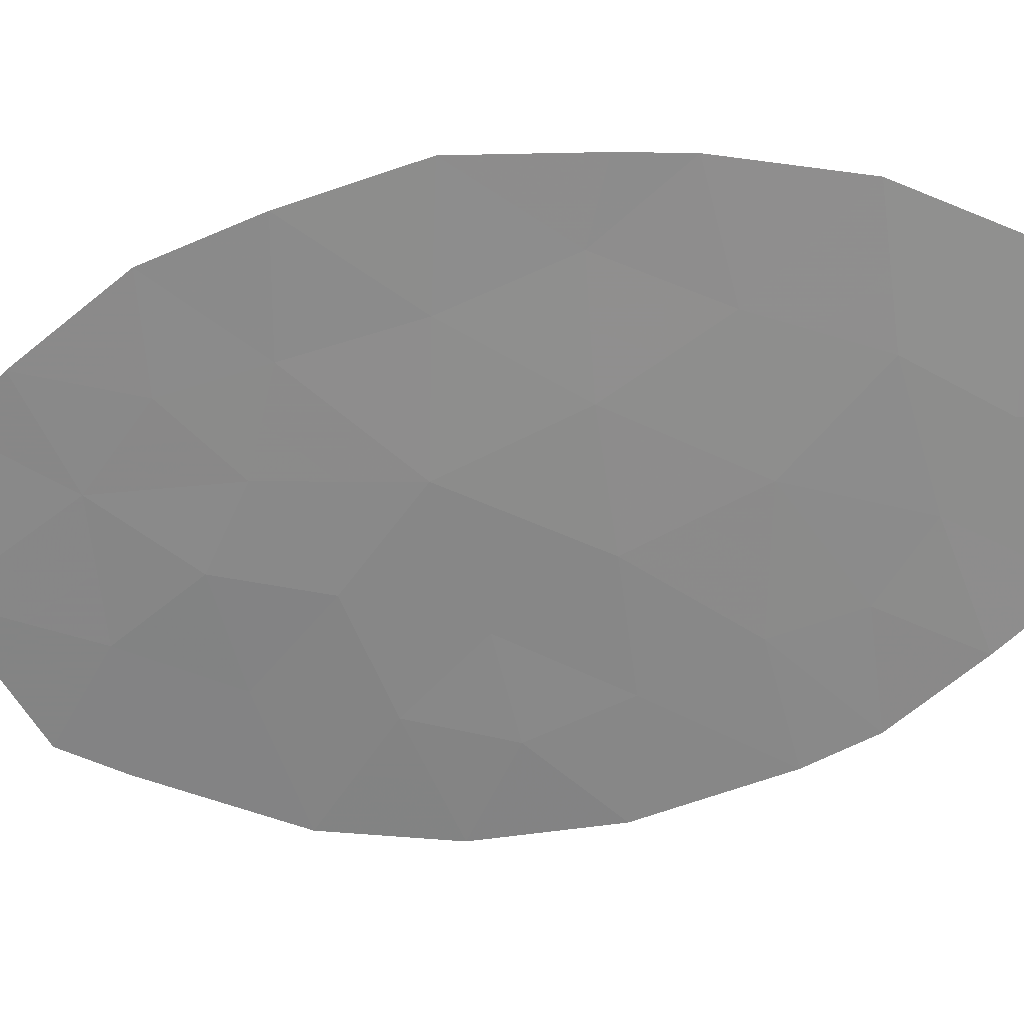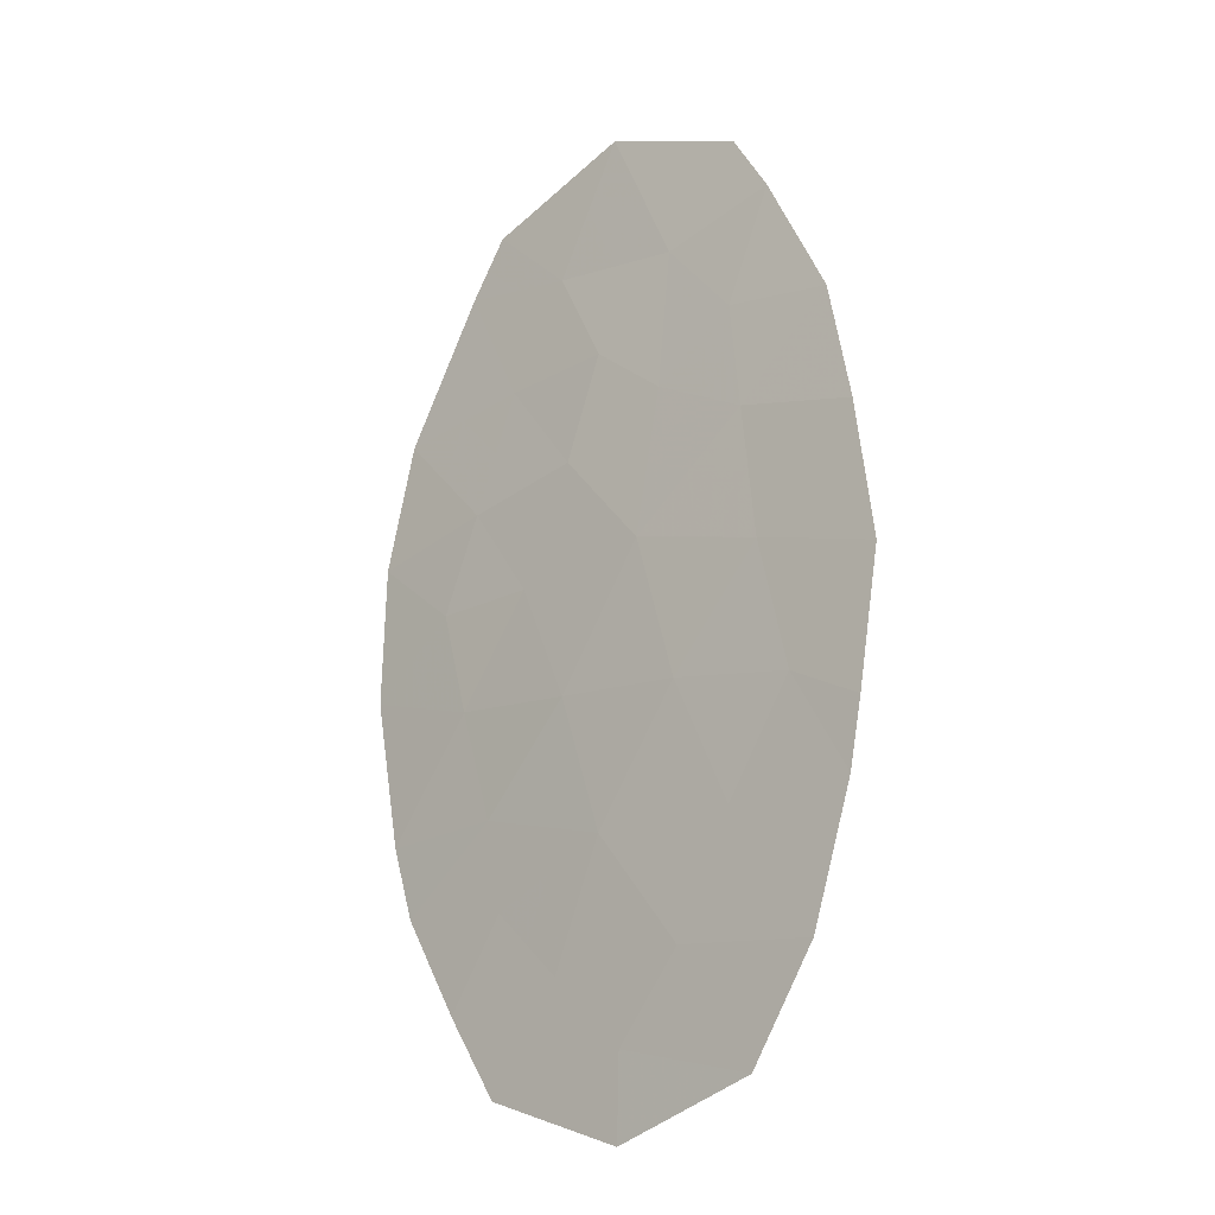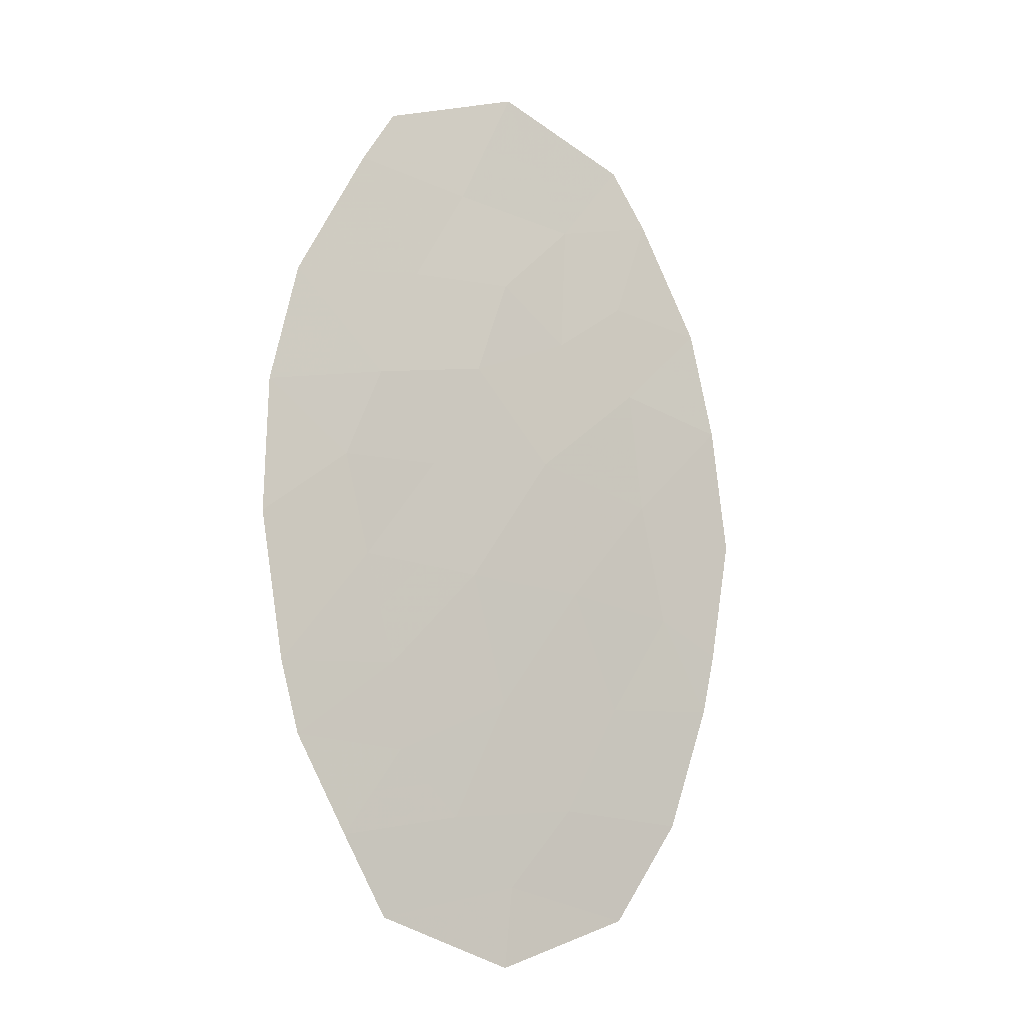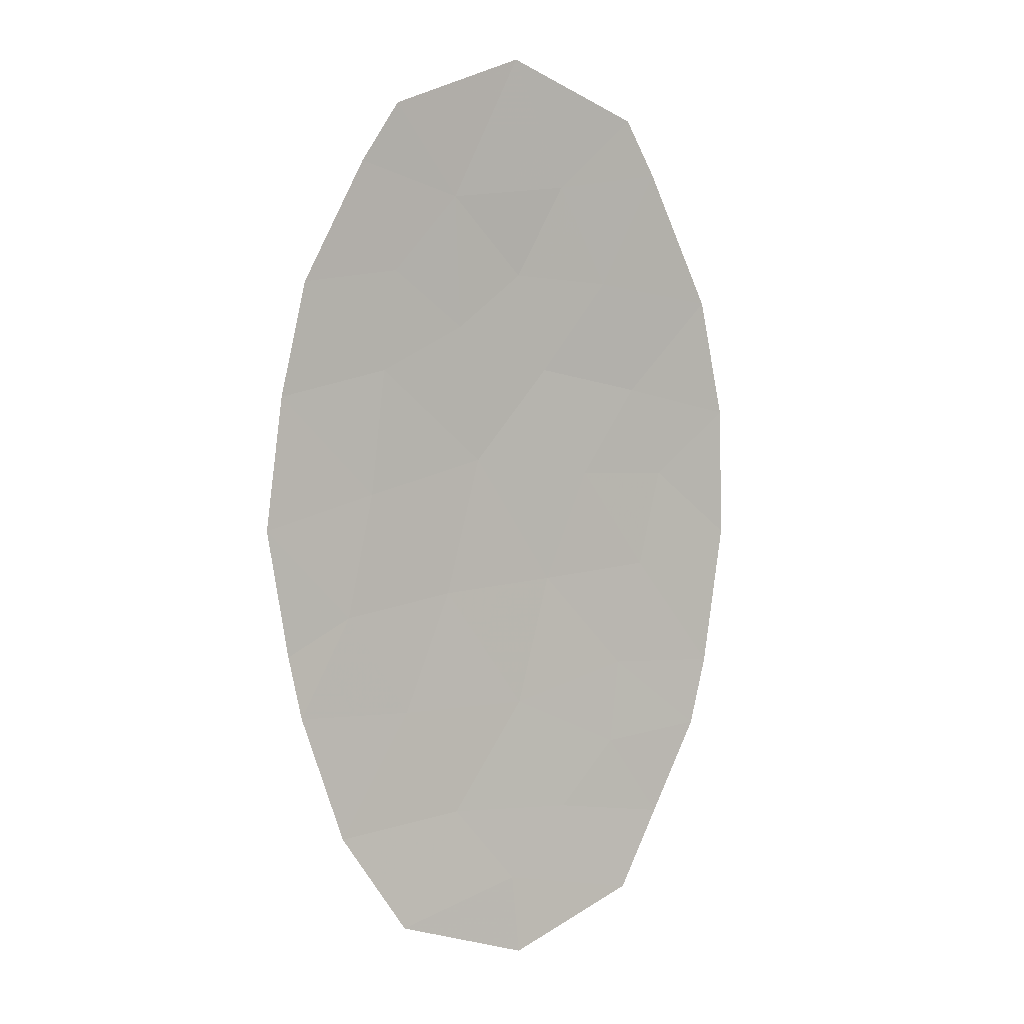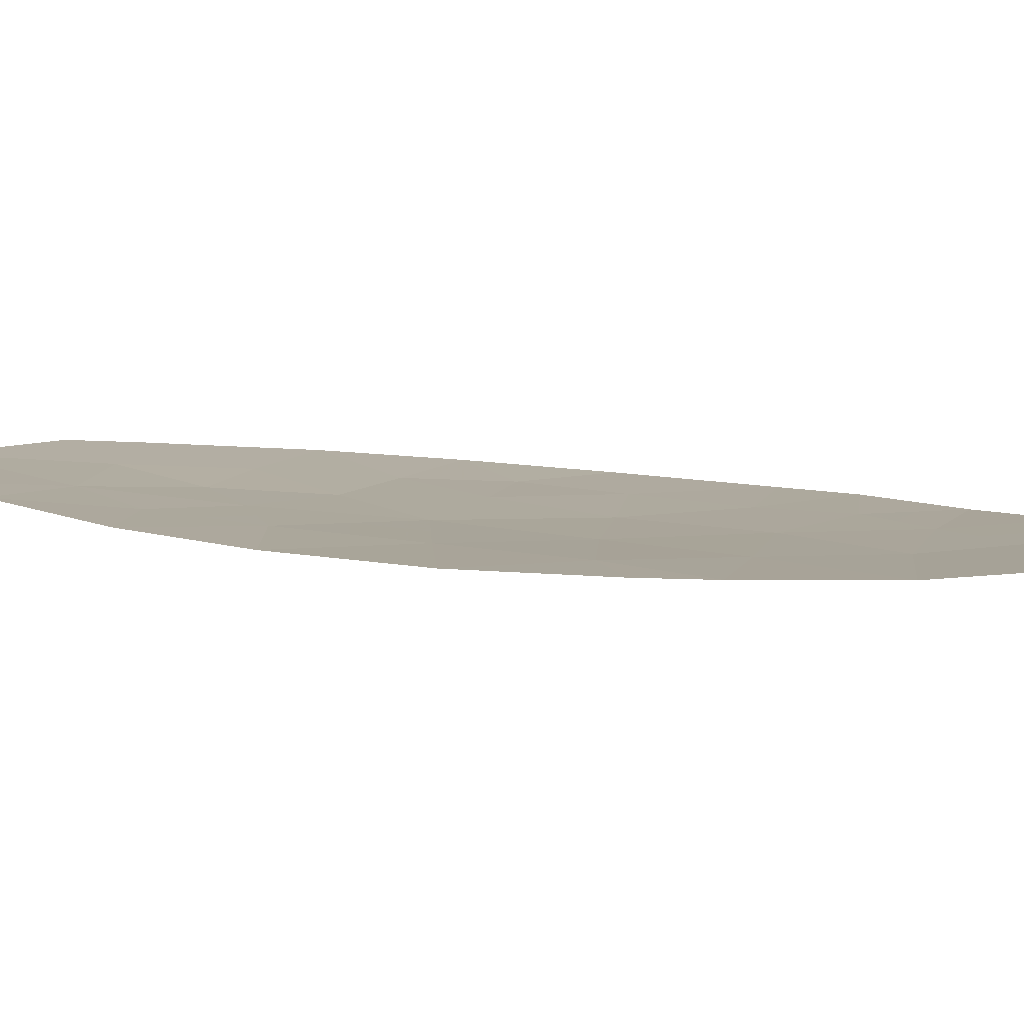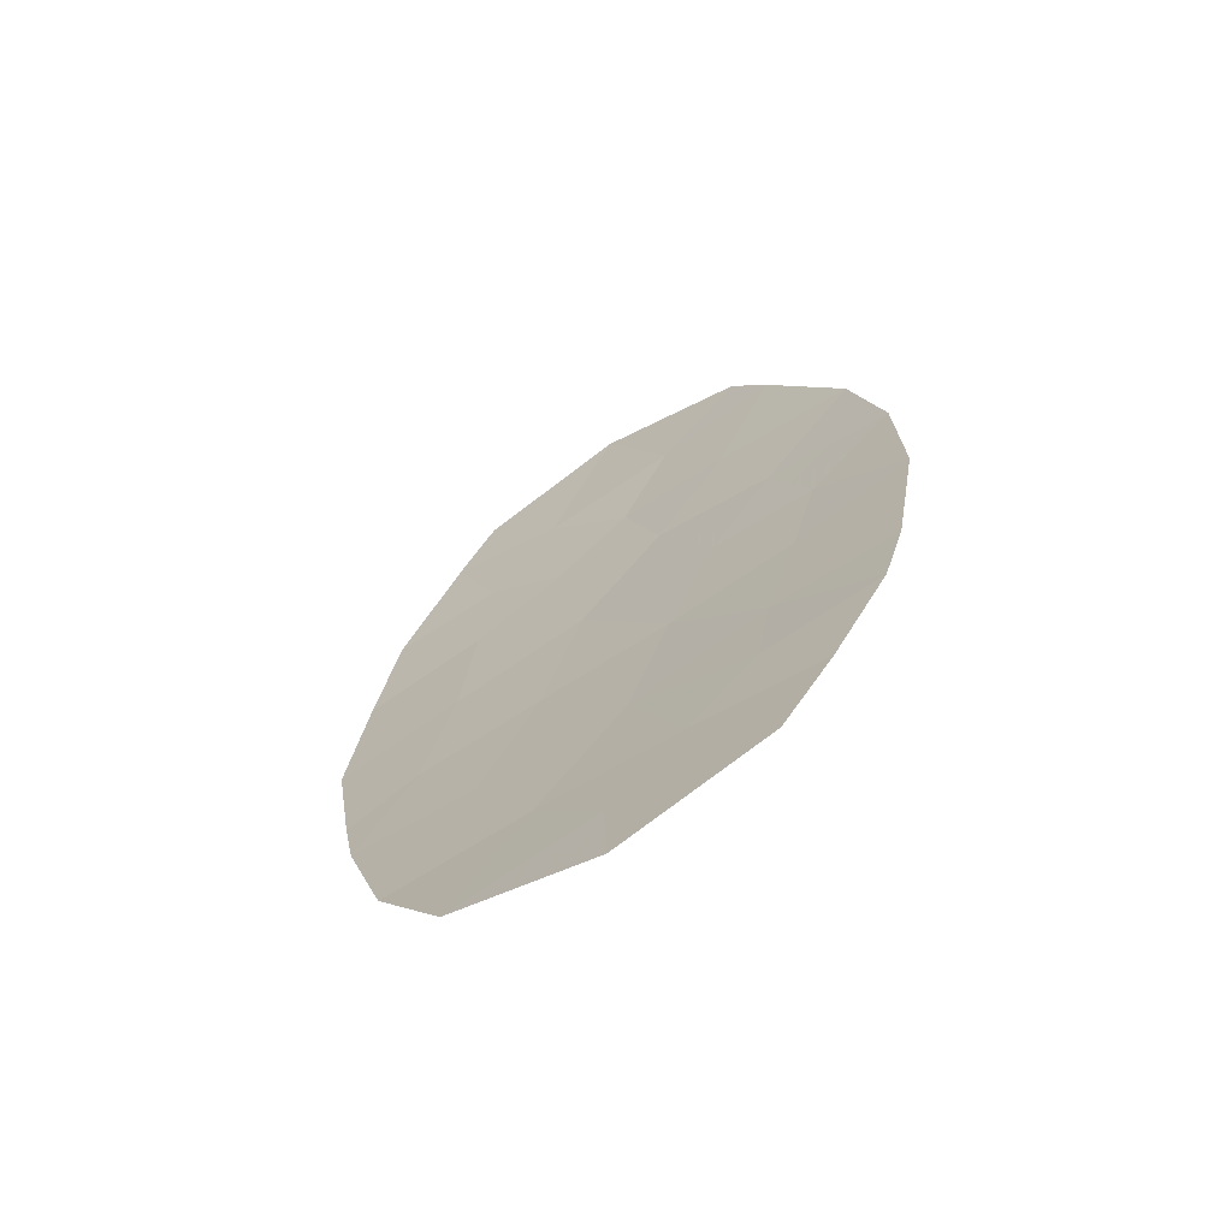
<metadata>
{"format":"obj","ext":"obj","renderer":"f3d","projection":"perspective","resolution":1024,"background":"white","views":[{"elev":-48.1,"azim":102.5,"up":"+Y"},{"elev":-18.2,"azim":57.7,"up":"+Z"},{"elev":-12.8,"azim":-17.7,"up":"+Z"},{"elev":4.5,"azim":160.8,"up":"+Z"},{"elev":23.9,"azim":101.4,"up":"+Y"},{"elev":-68.1,"azim":-131.5,"up":"+Z"}]}
</metadata>
<code>
v -66.8 27.36 0.3954
v -66.34 27.5 1.518
v -63.6 28.37 -3.802
v -64.55 28.03 2.998
v -62.31 28.77 4.323
v -63.6 28.36 3.955
v -65.02 27.85 -0.923
v -63.97 28.14 0.6559
v -64.96 27.88 1.791
v -63.7 28.26 2.341
v -65.18 27.92 4.135
v -61.54 28.94 2.862
v -62.77 28.57 3.023
v -62.77 28.67 5.04
v -65.85 27.69 2.913
v -61.45 28.98 -2.387
v -67.86 27.09 -0.4484
v -63.51 28.3 -1.015
v -64.56 28.03 -2.501
v -66.13 27.58 -2.122
v -62.61 28.58 1.803
v -67.34 27.29 -3.063
v -64.46 28.19 5.693
v -61.98 28.88 -3.925
v -62.44 28.63 0.2788
v -67.82 27.12 1.192
v -61.03 29.07 -0.09429
v -62.81 28.71 -5.156
v -66.49 27.46 -0.8119
v -66.19 27.69 5.04
v -61.24 28.99 1.494
v -61.29 29.01 -1.623
v -64.41 28.19 -4.772
v -67.48 27.25 2.678
v -67.57 27.19 -2.213
v -64.49 28.22 -5.745
v -66.71 27.49 -4.208
v -66.16 27.71 -5.161
v -65.22 27.91 -3.945
v -62.9 28.54 -2.467
v -62.1 28.75 -1.218
v -66.61 27.55 4.356
v -65.99 27.66 -3.168
v -65.6 27.7 0.4375
v -66.1 27.59 2.215
v -65.65 27.69 1.654
v -65.41 27.78 2.352
v -62.54 28.72 4.681
v -63.19 28.51 4.497
v -62.96 28.56 4.139
v -62.17 28.76 -2.427
v -62.44 28.71 -3.196
v -61.71 28.93 -3.156
v -64.03 28.27 4.824
v -64.82 28.05 4.914
v -64.39 28.14 4.045
v -61.92 28.85 3.592
v -62.54 28.67 3.673
v -62.16 28.75 2.942
v -63.19 28.46 3.489
v -64.08 28.19 3.477
v -64.12 28.15 2.669
v -63.65 28.31 3.148
v -66.67 27.47 -3.115
v -66.06 27.62 -2.645
v -66.73 27.43 -2.592
v -63.62 28.43 5.366
v -67.33 27.23 -0.02651
v -67.18 27.27 -0.6302
v -66.65 27.41 -0.2083
v -65.35 27.81 -2.311
v -64.79 27.94 -1.712
v -65.57 27.72 -1.522
v -62.79 28.63 -3.863
v -63.2 28.54 -4.479
v -62.39 28.79 -4.54
v -63.83 28.2 1.498
v -64.33 28.07 2.066
v -64.47 28.01 1.223
v -63.2 28.39 0.4673
v -62.53 28.6 1.041
v -63.29 28.36 1.229
v -64.26 28.08 -0.969
v -63.74 28.22 -0.1796
v -64.49 28 -0.1336
v -62.98 28.46 -0.3681
v -67.84 27.1 0.3716
v -67.31 27.24 0.7935
v -66.67 27.47 2.796
v -66.91 27.37 2.098
v -61.13 29.03 0.7
v -61.84 28.81 0.8865
v -61.73 28.85 0.09225
v -63.16 28.42 2.072
v -62.08 28.76 2.332
v -62.69 28.57 2.413
v -61.93 28.79 1.648
v -61.39 28.97 2.178
v -65.75 27.65 -0.8675
v -66.31 27.52 -1.467
v -61.78 28.87 -1.803
v -62.5 28.65 -1.842
v -63.61 28.45 -4.964
v -64 28.28 -4.287
v -67.46 27.24 -2.638
v -66.85 27.39 -2.168
v -67.03 27.33 -1.513
v -65.2 27.86 2.956
v -64.86 27.97 3.566
v -65.51 27.8 3.524
v -64.45 28.21 -5.258
v -63.65 28.46 -5.451
v -65.89 27.74 4.245
v -65.68 27.81 4.587
v -66.4 27.62 4.698
v -67.65 27.18 1.935
v -67.08 27.31 1.355
v -66.57 27.43 0.9567
v -64.76 27.95 2.395
v -62.81 28.53 -1.116
v -62.27 28.69 -0.4696
v -67.02 27.39 -3.636
v -66.35 27.58 -3.688
v -65.33 27.94 5.366
v -67.72 27.14 -1.331
v -65.28 27.85 -2.834
v -66.2 27.53 0.4164
v -65.97 27.6 0.9778
v -64.89 27.97 -3.223
v -64.41 28.14 -3.873
v -64.08 28.2 -3.151
v -65.33 27.96 -5.453
v -65.29 27.95 -4.967
v -64.82 28.05 -4.358
v -65.69 27.81 -4.553
v -66.43 27.6 -4.685
v -65.96 27.7 -4.076
v -65.61 27.79 -3.556
v -64.04 28.17 -1.758
v -63.73 28.29 -2.484
v -63.2 28.42 -1.741
v -63.25 28.46 -3.134
v -66.05 27.58 -0.1872
v -63.23 28.42 2.682
v -65.31 27.78 -0.2427
v -64.78 27.92 0.5467
v -61.7 28.88 -1.421
v -61.16 29.04 -0.8587
v -61.57 28.91 -0.6561
v -61.37 28.99 -2.005
v -66.23 27.62 3.635
v -67.04 27.4 3.517
v -65.28 27.79 1.114
f 15 45 47
f 45 2 46
f 45 46 47
f 47 46 9
f 5 48 50
f 48 14 49
f 48 49 50
f 50 49 6
f 16 51 53
f 51 40 52
f 51 52 53
f 53 52 24
f 6 54 56
f 54 23 55
f 54 55 56
f 56 55 11
f 12 57 59
f 57 5 58
f 57 58 59
f 59 58 13
f 5 50 58
f 50 6 60
f 50 60 58
f 58 60 13
f 6 61 63
f 61 4 62
f 61 62 63
f 63 62 10
f 22 64 66
f 64 43 65
f 64 65 66
f 66 65 20
f 14 67 49
f 67 23 54
f 67 54 49
f 49 54 6
f 1 68 70
f 68 17 69
f 68 69 70
f 70 69 29
f 20 71 73
f 71 19 72
f 71 72 73
f 73 72 7
f 24 74 76
f 74 3 75
f 74 75 76
f 76 75 28
f 8 77 79
f 77 10 78
f 77 78 79
f 79 78 9
f 8 80 82
f 80 25 81
f 80 81 82
f 82 81 21
f 7 83 85
f 83 18 84
f 83 84 85
f 85 84 8
f 18 86 84
f 86 25 80
f 86 80 84
f 84 80 8
f 26 87 88
f 87 17 68
f 87 68 88
f 88 68 1
f 15 89 45
f 89 34 90
f 89 90 45
f 45 90 2
f 27 91 93
f 91 31 92
f 91 92 93
f 93 92 25
f 8 82 77
f 82 21 94
f 82 94 77
f 77 94 10
f 21 95 96
f 95 12 59
f 95 59 96
f 96 59 13
f 12 95 98
f 95 21 97
f 95 97 98
f 98 97 31
f 20 73 100
f 73 7 99
f 73 99 100
f 100 99 29
f 16 101 51
f 101 41 102
f 101 102 51
f 51 102 40
f 33 103 104
f 103 28 75
f 103 75 104
f 104 75 3
f 31 97 92
f 97 21 81
f 97 81 92
f 92 81 25
f 35 105 106
f 105 22 66
f 105 66 106
f 106 66 20
f 20 100 106
f 100 29 107
f 100 107 106
f 106 107 35
f 15 108 110
f 108 4 109
f 108 109 110
f 110 109 11
f 28 103 112
f 103 33 111
f 103 111 112
f 112 111 36
f 42 113 115
f 113 11 114
f 113 114 115
f 115 114 30
f 34 116 90
f 116 26 117
f 116 117 90
f 90 117 2
f 26 88 117
f 88 1 118
f 88 118 117
f 117 118 2
f 4 108 119
f 108 15 47
f 108 47 119
f 119 47 9
f 18 120 86
f 120 41 121
f 120 121 86
f 86 121 25
f 22 122 64
f 122 37 123
f 122 123 64
f 64 123 43
f 23 124 55
f 124 30 114
f 124 114 55
f 55 114 11
f 17 125 69
f 125 35 107
f 125 107 69
f 69 107 29
f 19 71 126
f 71 20 65
f 71 65 126
f 126 65 43
f 2 118 128
f 118 1 127
f 118 127 128
f 128 127 44
f 19 129 131
f 129 39 130
f 129 130 131
f 131 130 3
f 38 132 133
f 132 36 111
f 132 111 133
f 133 111 33
f 38 133 135
f 133 33 134
f 133 134 135
f 135 134 39
f 3 130 104
f 130 39 134
f 130 134 104
f 104 134 33
f 37 136 137
f 136 38 135
f 136 135 137
f 137 135 39
f 43 123 138
f 123 37 137
f 123 137 138
f 138 137 39
f 39 129 138
f 129 19 126
f 129 126 138
f 138 126 43
f 18 83 139
f 83 7 72
f 83 72 139
f 139 72 19
f 19 140 139
f 140 40 141
f 140 141 139
f 139 141 18
f 19 131 140
f 131 3 142
f 131 142 140
f 140 142 40
f 44 127 143
f 127 1 70
f 127 70 143
f 143 70 29
f 24 52 74
f 52 40 142
f 52 142 74
f 74 142 3
f 6 63 60
f 63 10 144
f 63 144 60
f 60 144 13
f 10 94 144
f 94 21 96
f 94 96 144
f 144 96 13
f 44 145 146
f 145 7 85
f 145 85 146
f 146 85 8
f 41 147 149
f 147 32 148
f 147 148 149
f 149 148 27
f 16 150 101
f 150 32 147
f 150 147 101
f 101 147 41
f 18 141 120
f 141 40 102
f 141 102 120
f 120 102 41
f 15 151 89
f 151 42 152
f 151 152 89
f 89 152 34
f 41 149 121
f 149 27 93
f 149 93 121
f 121 93 25
f 2 128 46
f 128 44 153
f 128 153 46
f 46 153 9
f 44 143 145
f 143 29 99
f 143 99 145
f 145 99 7
f 9 78 119
f 78 10 62
f 78 62 119
f 119 62 4
f 15 110 151
f 110 11 113
f 110 113 151
f 151 113 42
f 11 109 56
f 109 4 61
f 109 61 56
f 56 61 6
f 44 146 153
f 146 8 79
f 146 79 153
f 153 79 9

</code>
